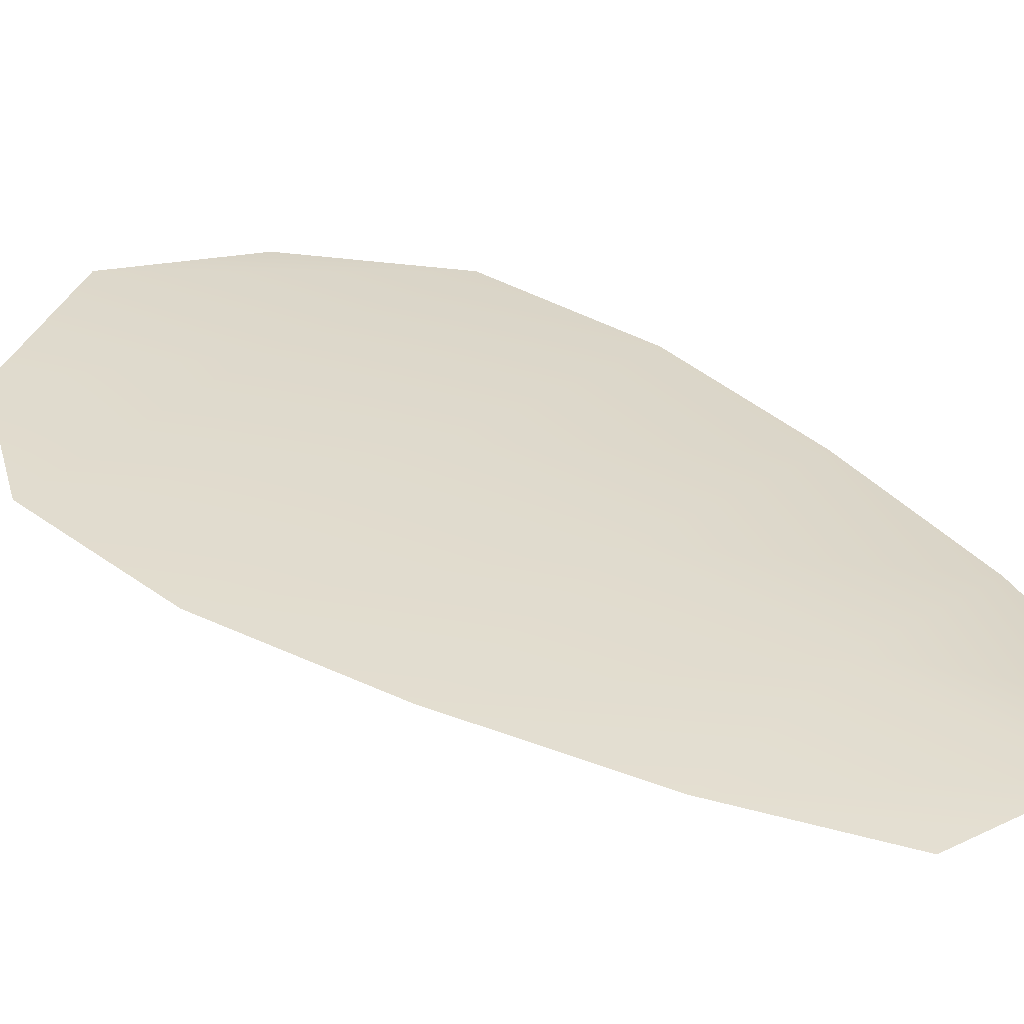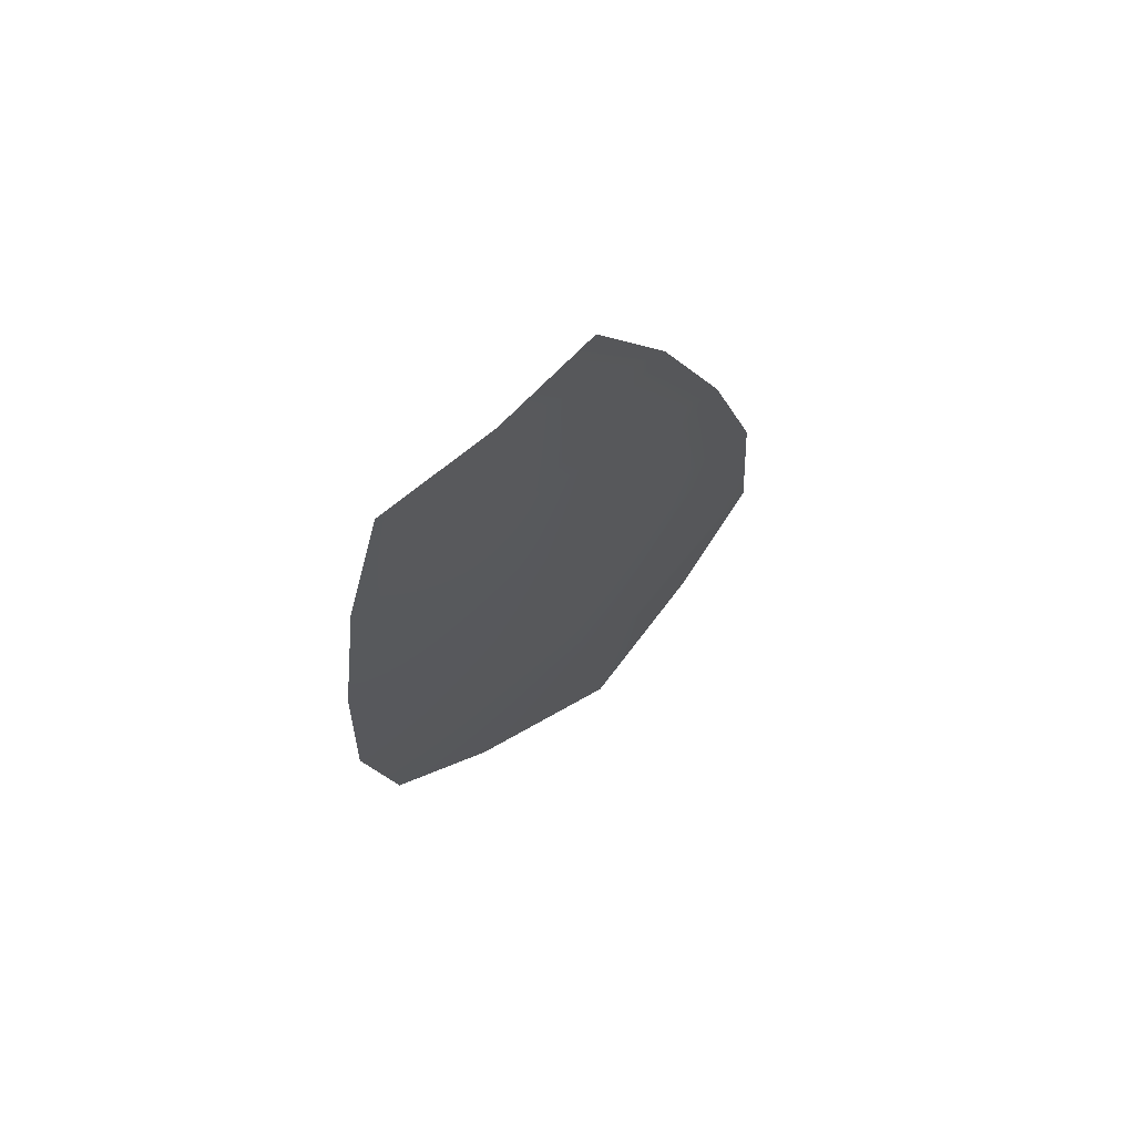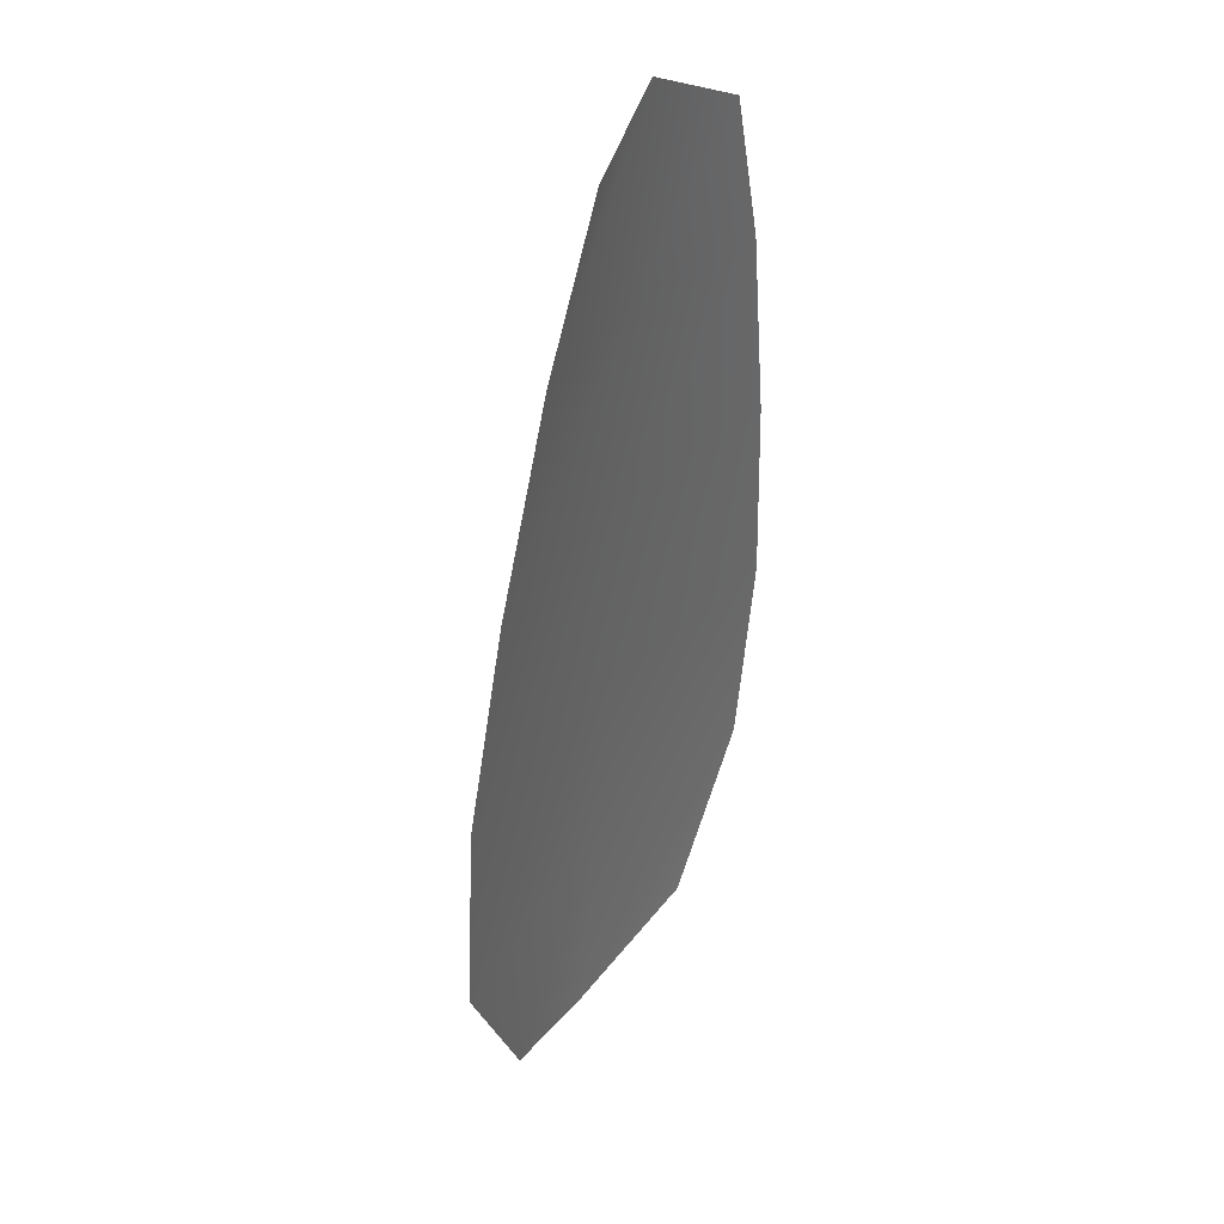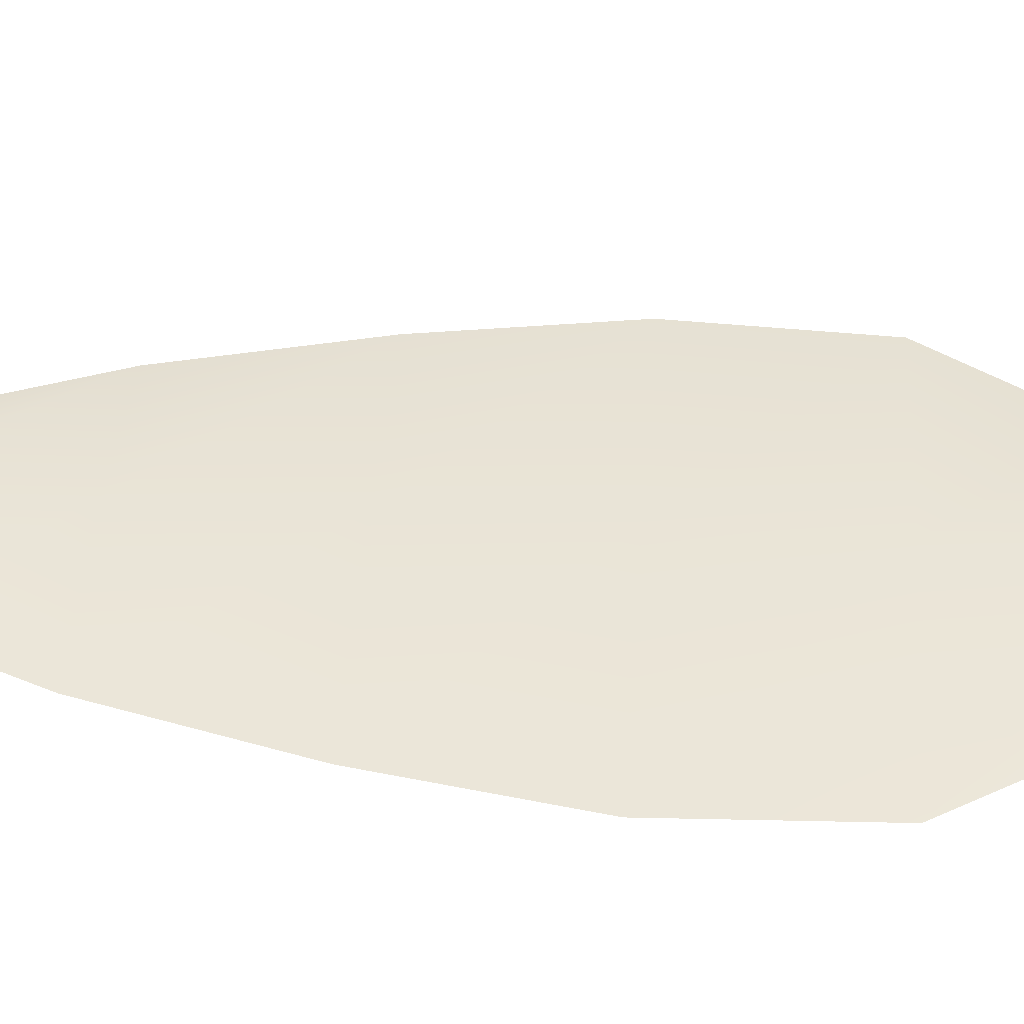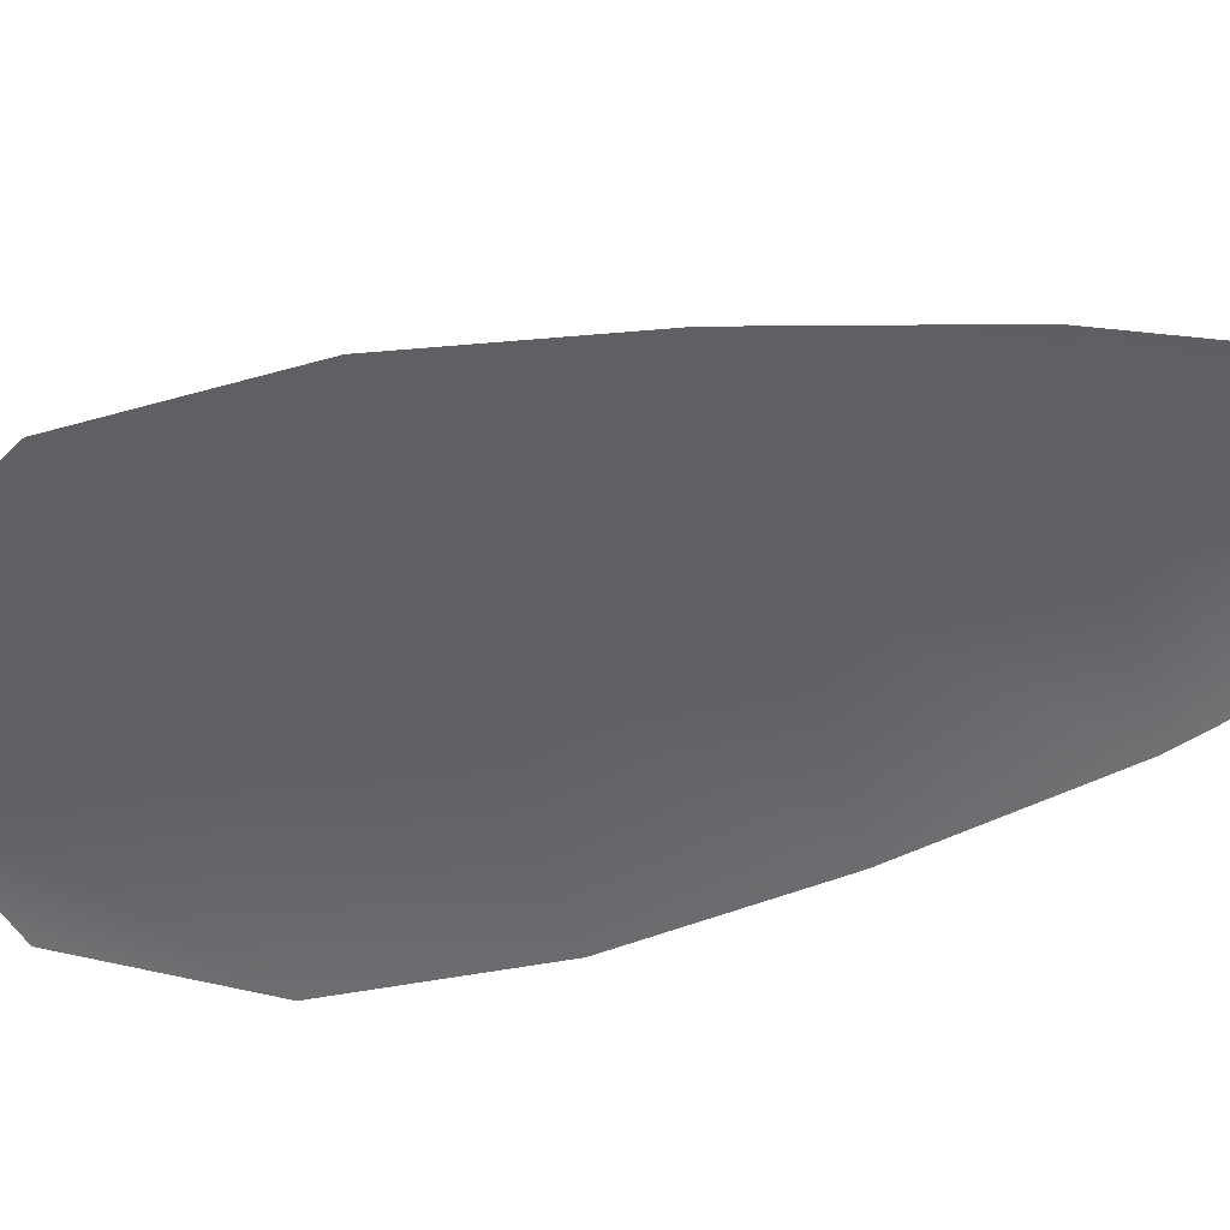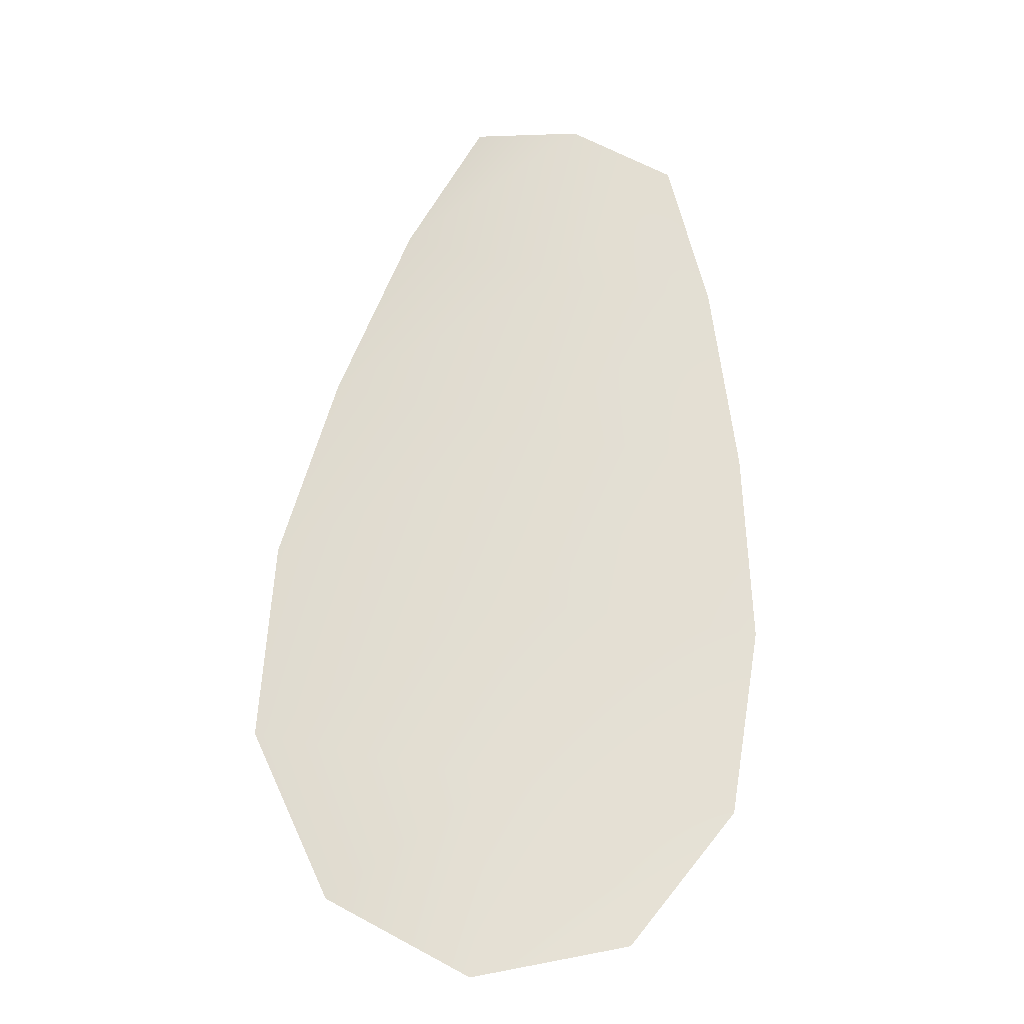
<metadata>
{"format":"obj","ext":"obj","renderer":"f3d","projection":"perspective","resolution":1024,"background":"white","views":[{"elev":32.4,"azim":140.0,"up":"+Z"},{"elev":71.3,"azim":-40.0,"up":"+Y"},{"elev":40.1,"azim":121.3,"up":"+Y"},{"elev":44.0,"azim":-79.0,"up":"+Z"},{"elev":-49.0,"azim":111.9,"up":"+Z"},{"elev":-22.7,"azim":169.7,"up":"+Y"}]}
</metadata>
<code>
o feather_flight_tertiary_015
v 0.3586 0.3766 0.1107
v 0.3485 0.3755 0.1108
v 0.3652 0.3365 0.1109
v 0.3515 0.3349 0.1109
v 0.3533 0.3781 0.1117
v 0.3586 0.3335 0.1119
v 0.3622 0.3701 0.1108
v 0.3655 0.3615 0.1108
v 0.3681 0.3528 0.1108
v 0.3687 0.3438 0.1109
v 0.3464 0.3412 0.1109
v 0.3449 0.3501 0.1109
v 0.3454 0.3591 0.1108
v 0.3466 0.3683 0.1108
v 0.3544 0.3692 0.1118
v 0.3554 0.3603 0.1118
v 0.3565 0.3514 0.1118
v 0.3575 0.3425 0.1119
f 18 10 3 6
f 11 18 6 4
f 5 1 7 15
f 15 7 8 16
f 16 8 9 17
f 17 9 10 18
f 2 5 15 14
f 14 15 16 13
f 13 16 17 12
f 12 17 18 11

</code>
